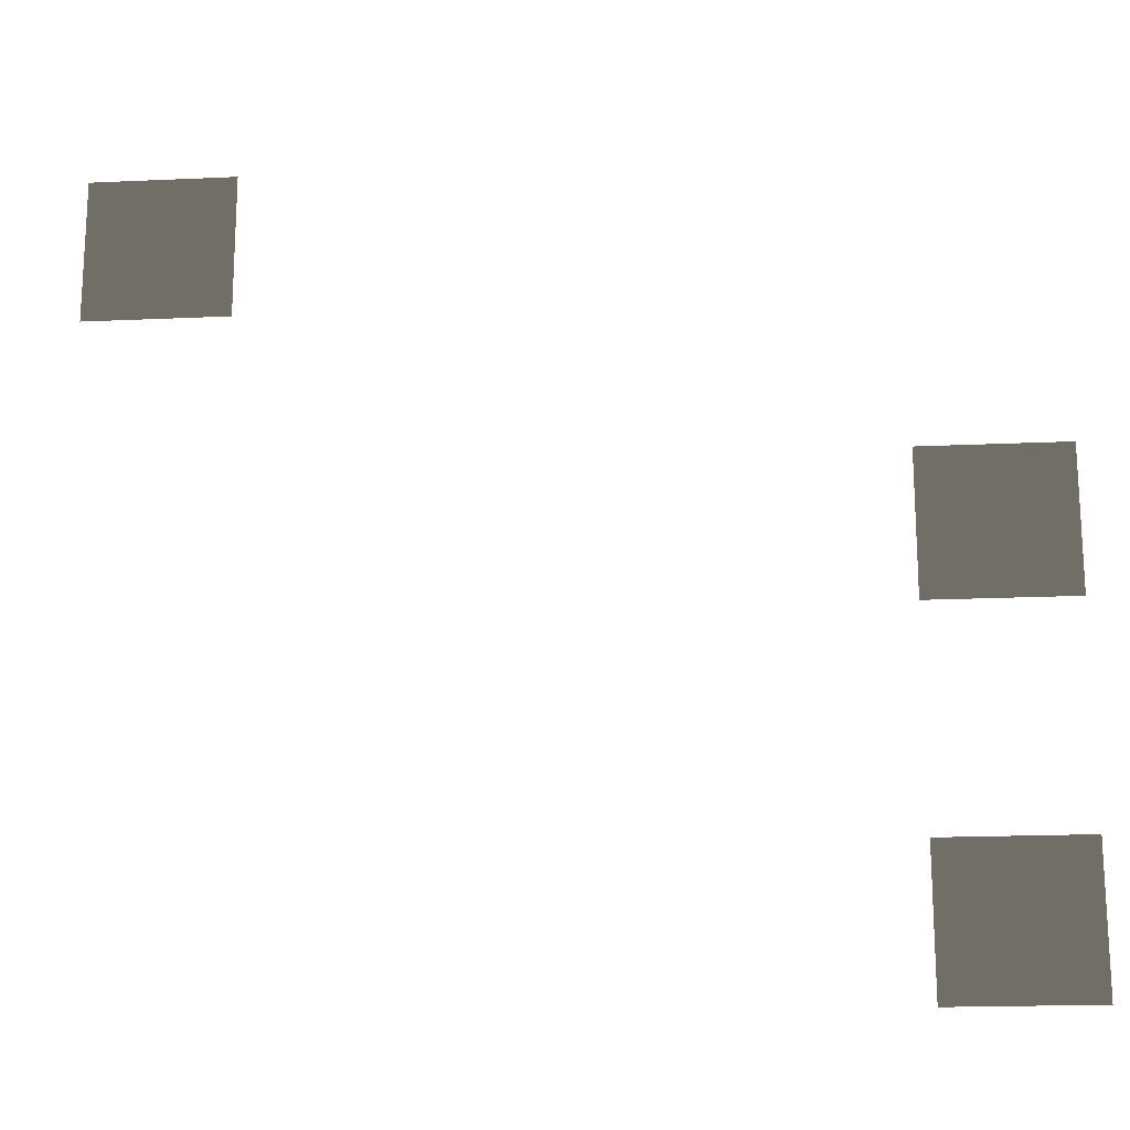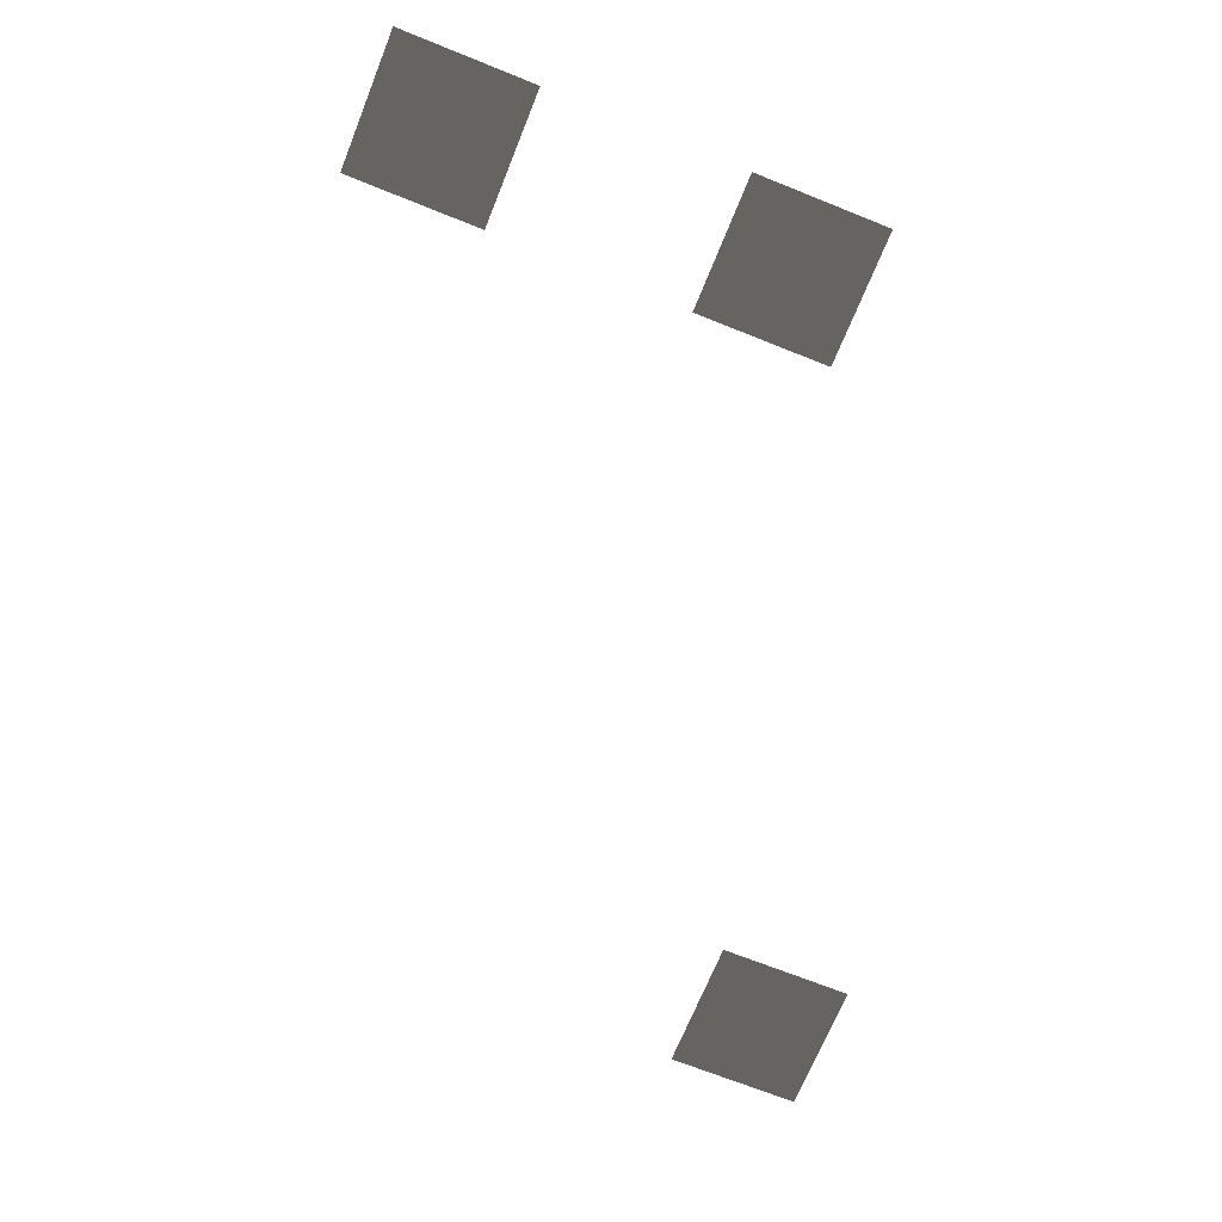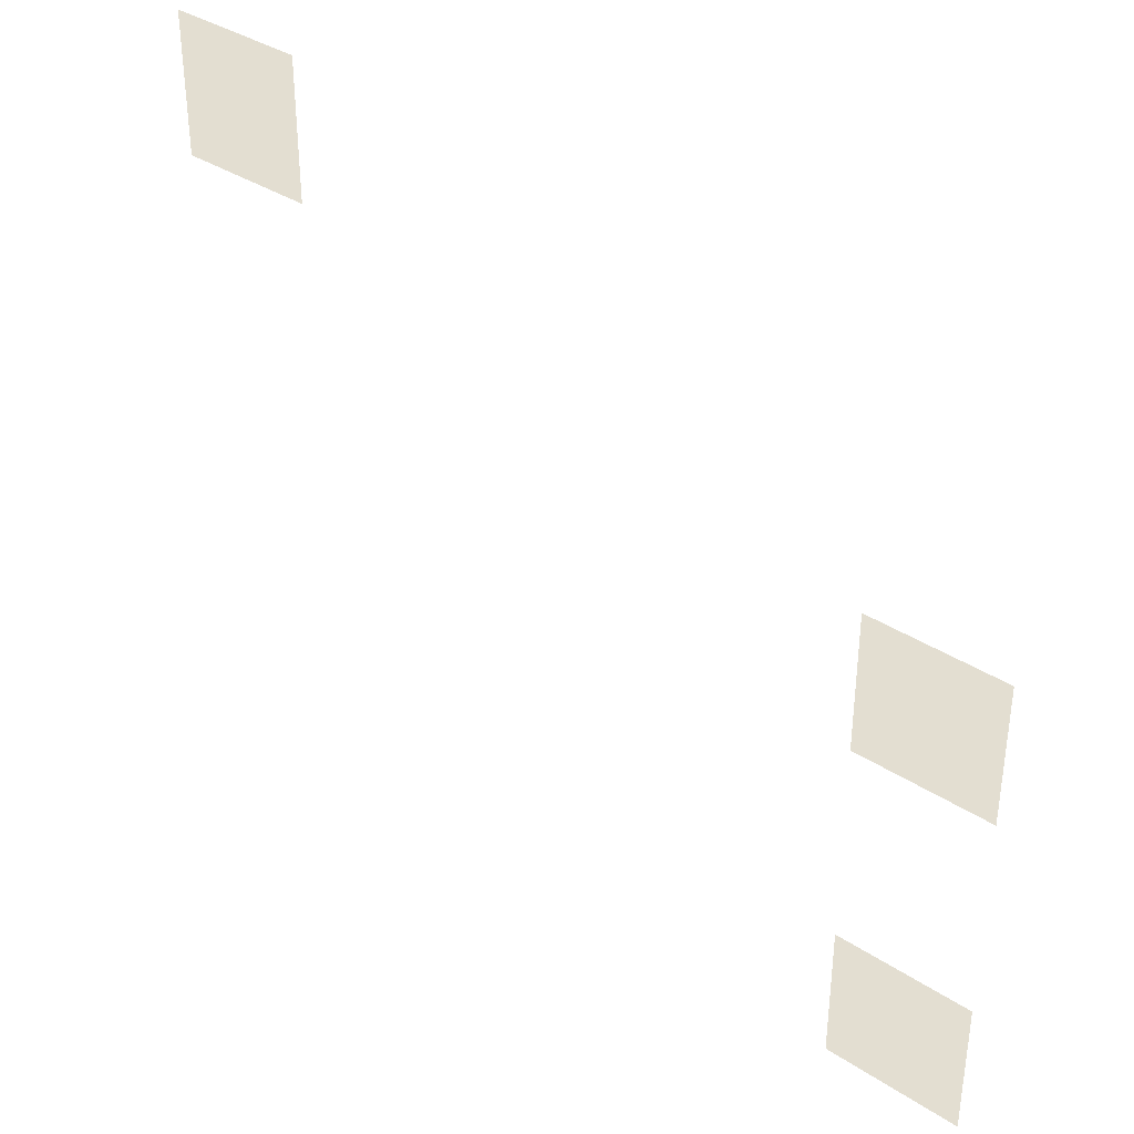
<metadata>
{"format":"obj","ext":"obj","renderer":"f3d","projection":"perspective","resolution":1024,"background":"white","views":[{"elev":-18.5,"azim":5.0,"up":"+Y"},{"elev":-69.1,"azim":68.1,"up":"+Z"},{"elev":36.2,"azim":40.6,"up":"+Y"}]}
</metadata>
<code>
v -332.7 -328.6 -6.911
v -348.5 -328.6 -6.911
v -348.5 -312.8 -6.911
v -332.7 -312.8 -6.911
v -264.4 -345.1 -6.911
v -248.6 -345.1 -6.911
v -248.6 -360.9 -6.911
v -264.4 -360.9 -6.911
v -264.4 -384.1 -6.911
v -248.6 -384.1 -6.911
v -248.6 -399.9 -6.911
v -264.4 -399.9 -6.911
g Roads.004_33214_851
f 1 3 2
f 1 4 3
f 5 7 6
f 5 8 7
f 9 11 10
f 9 12 11

</code>
